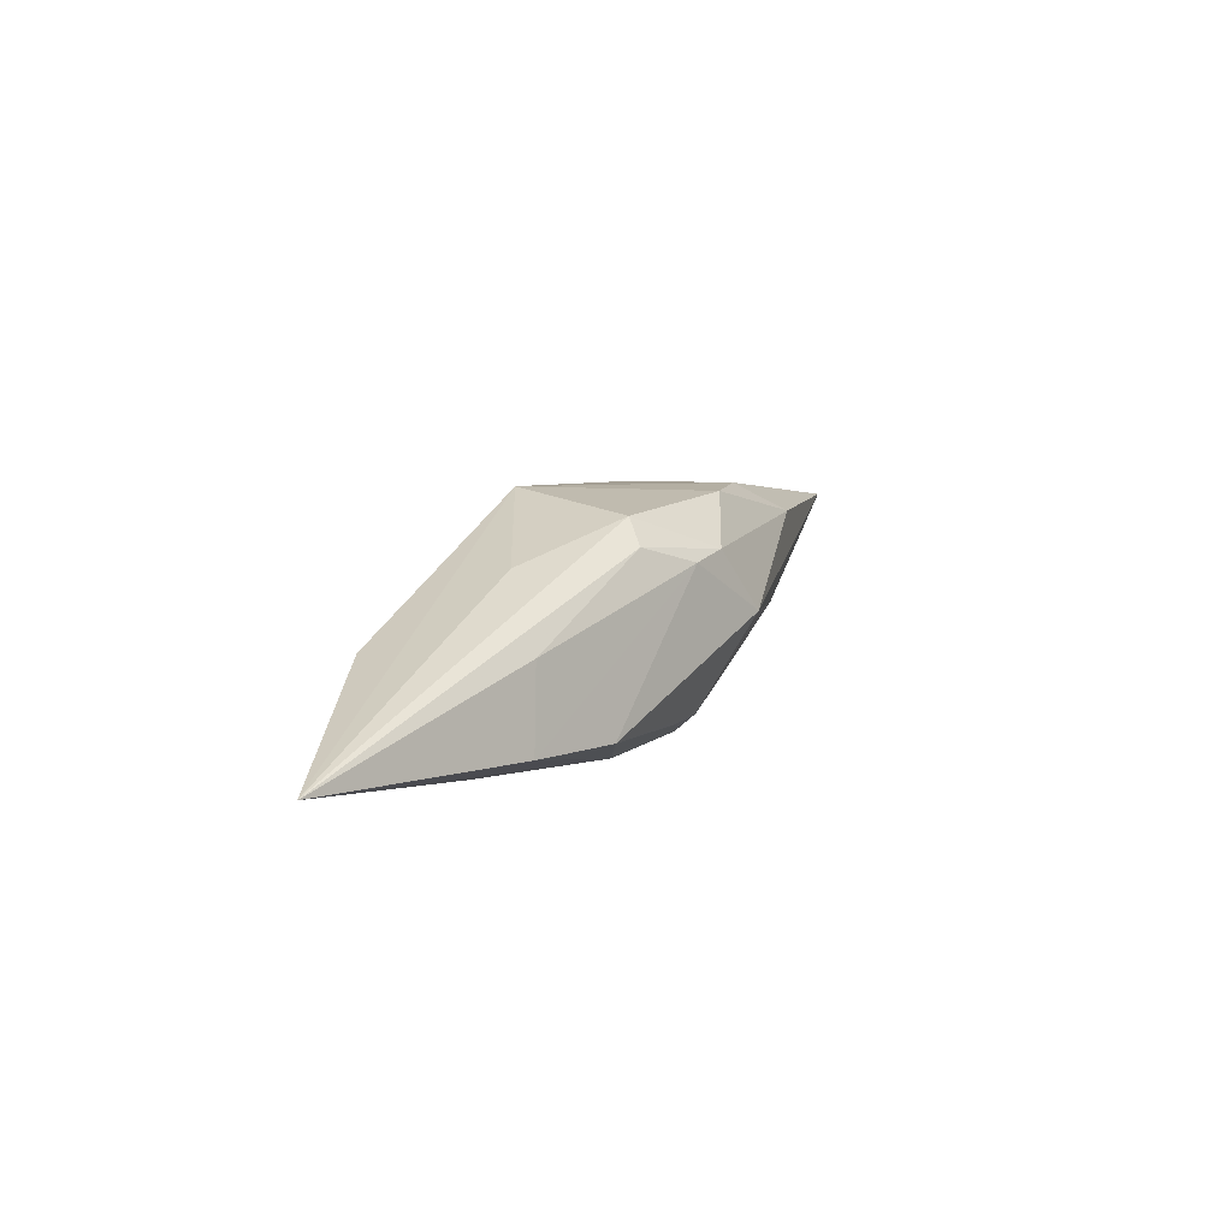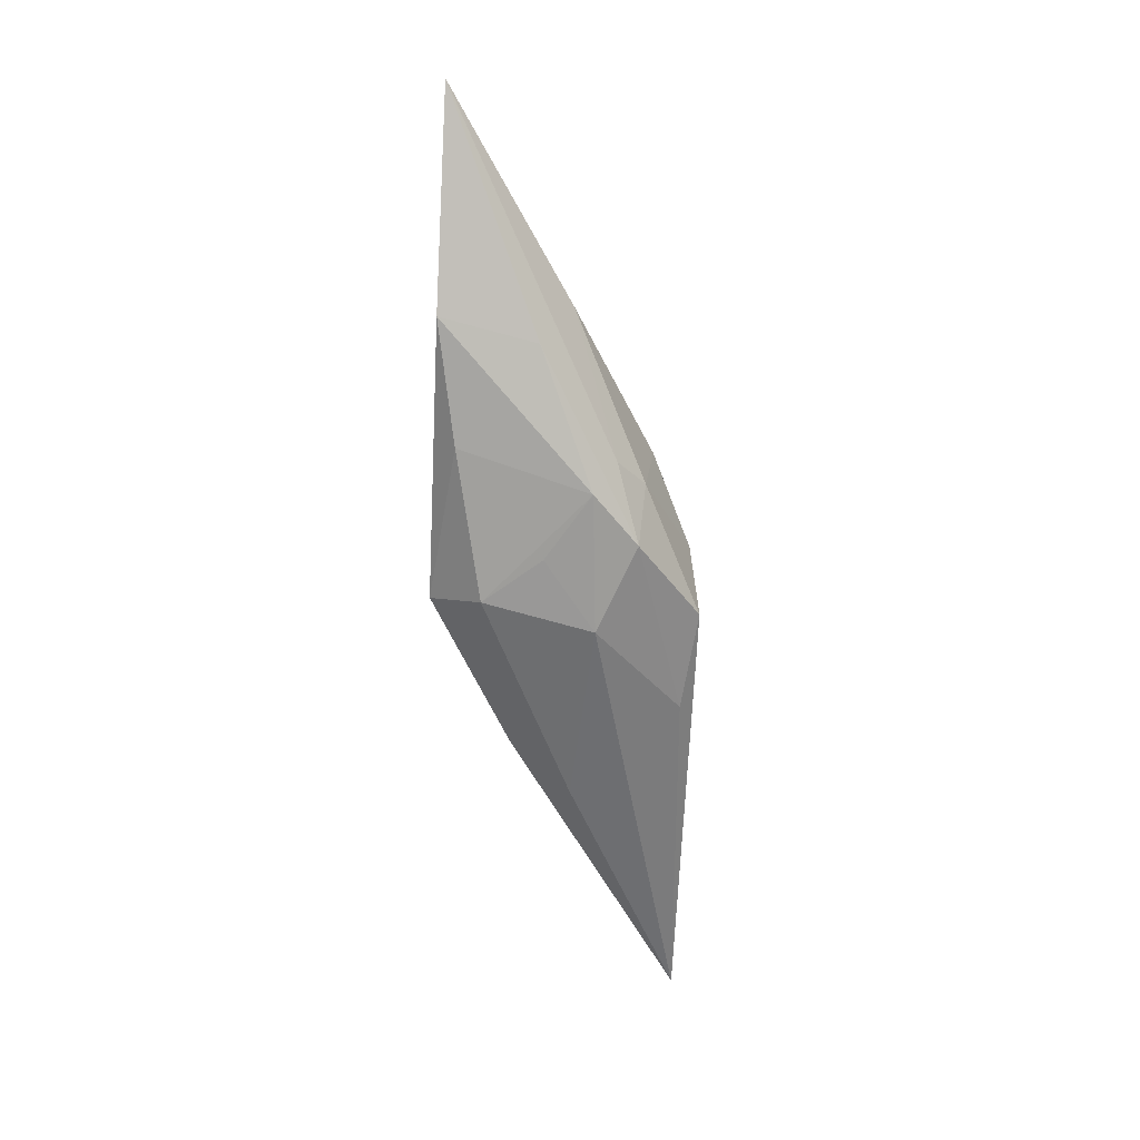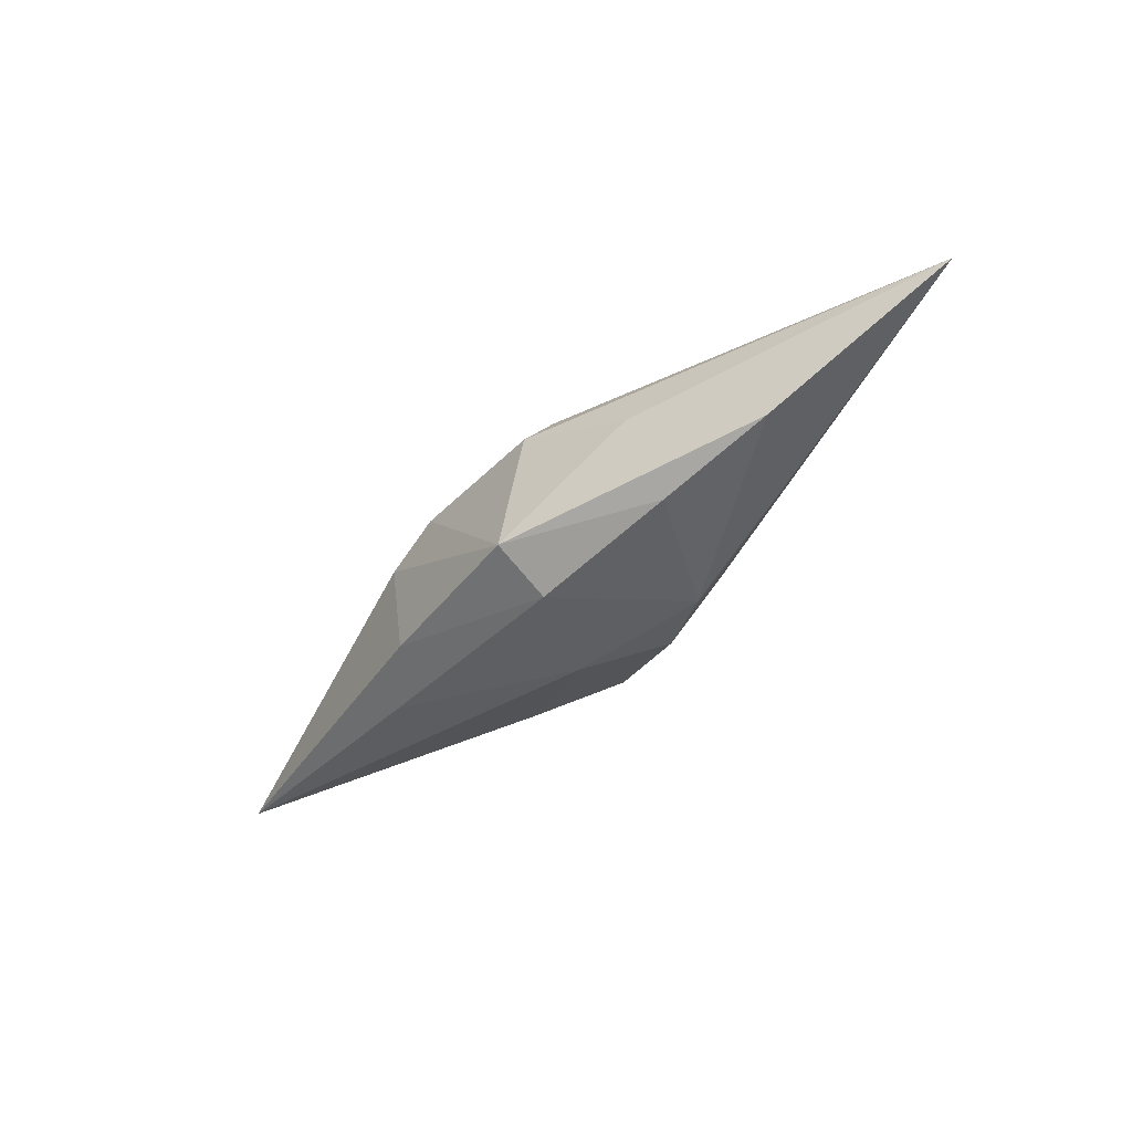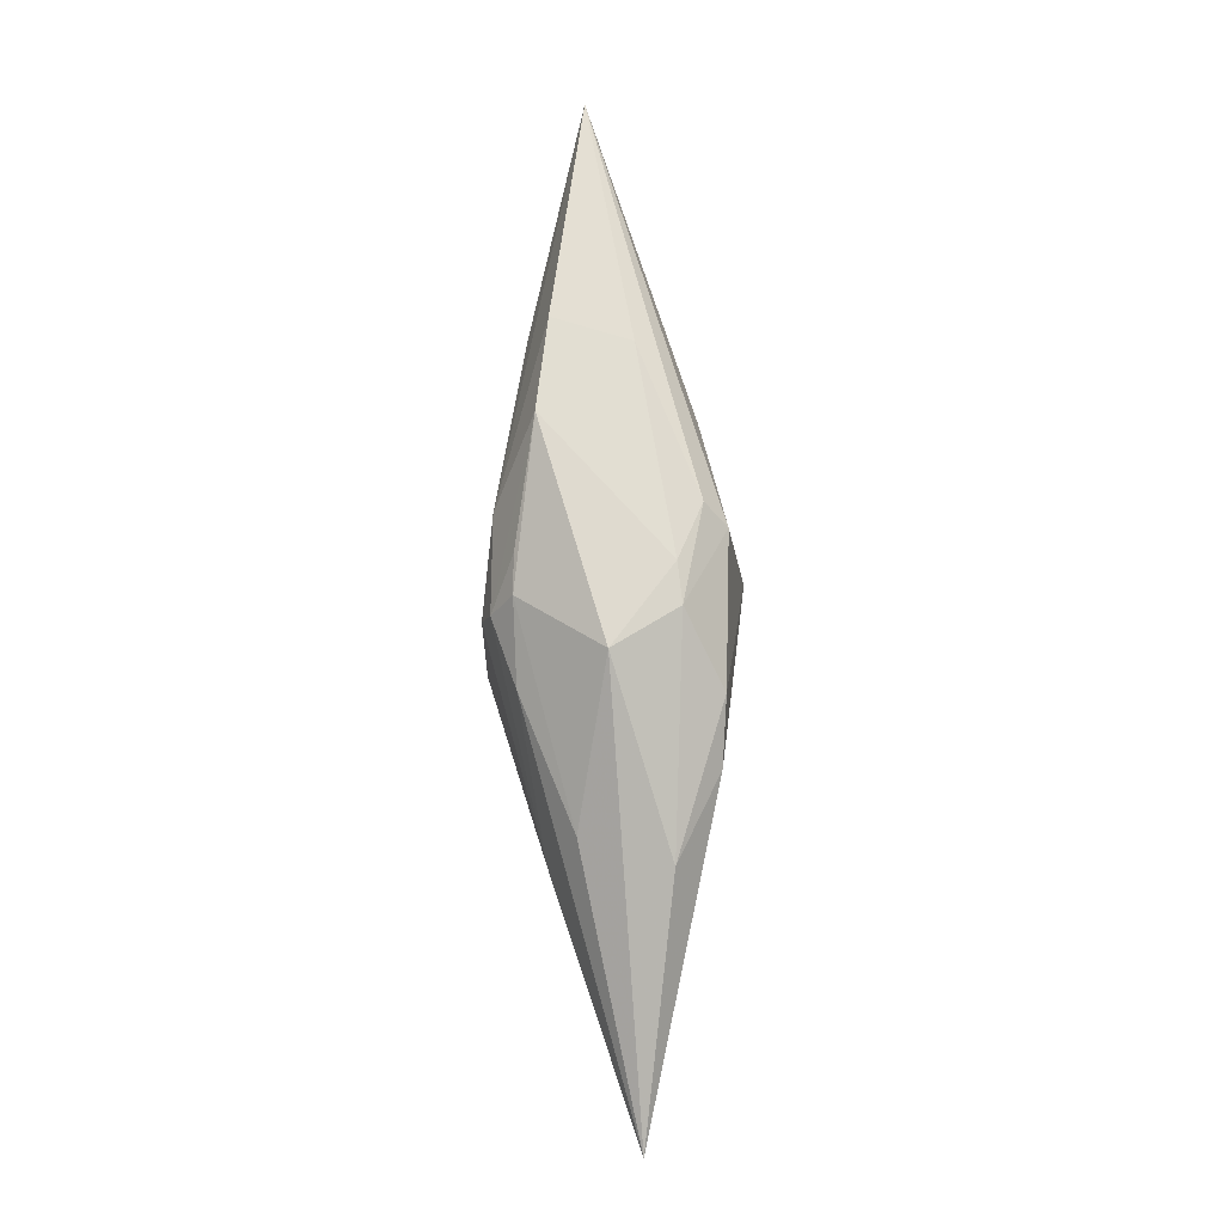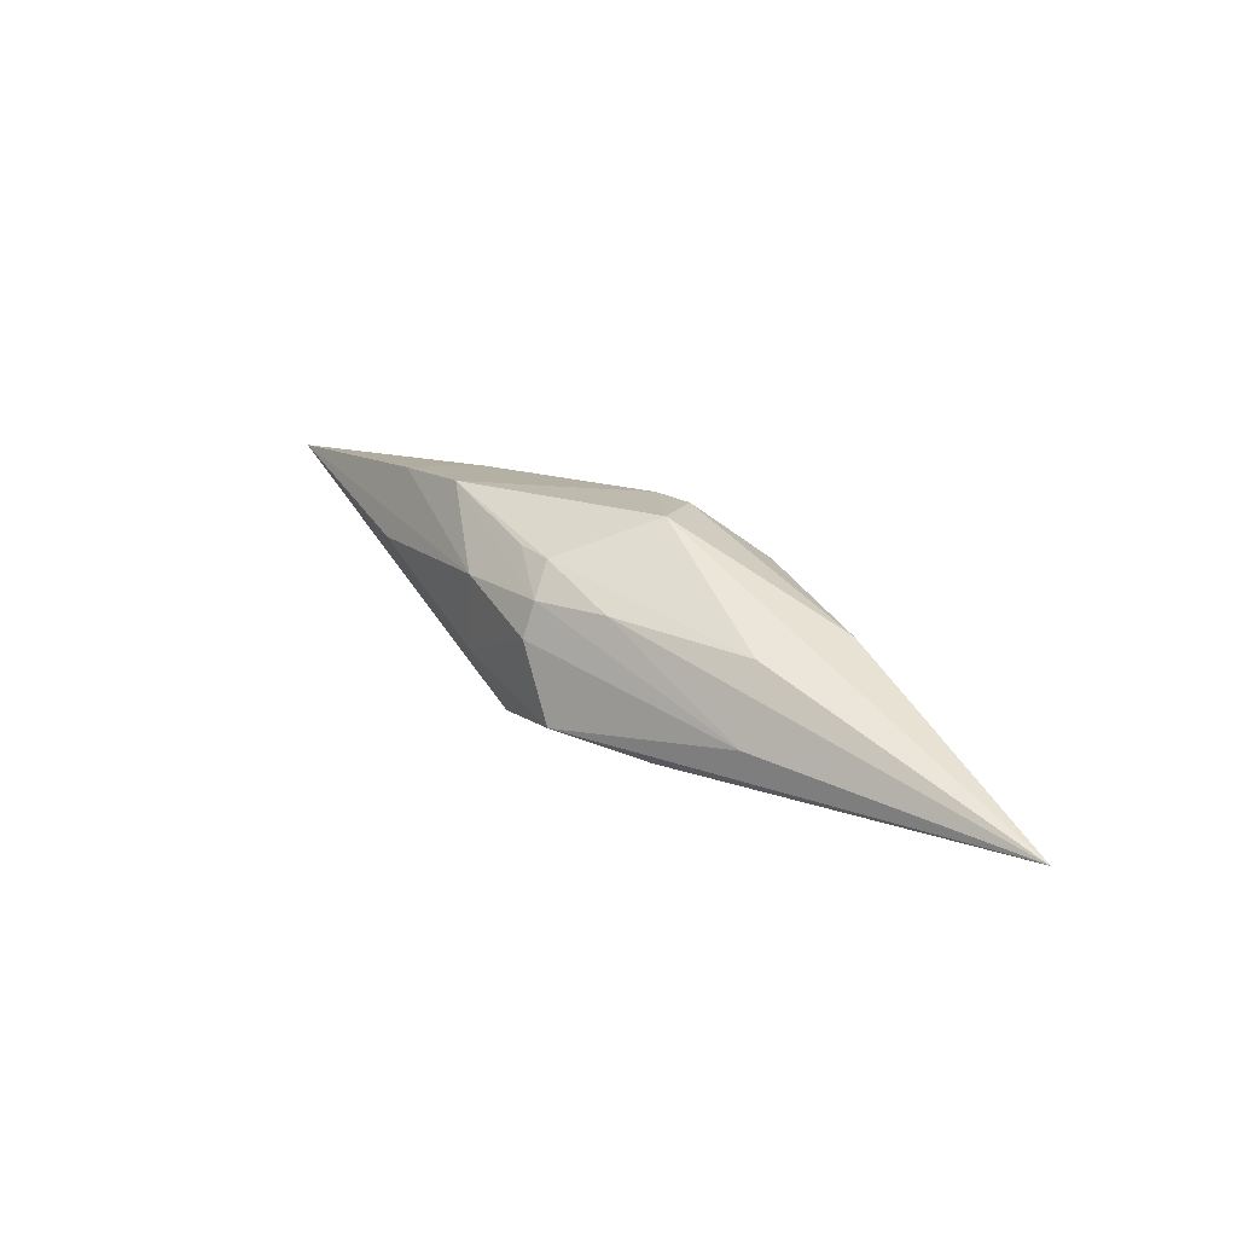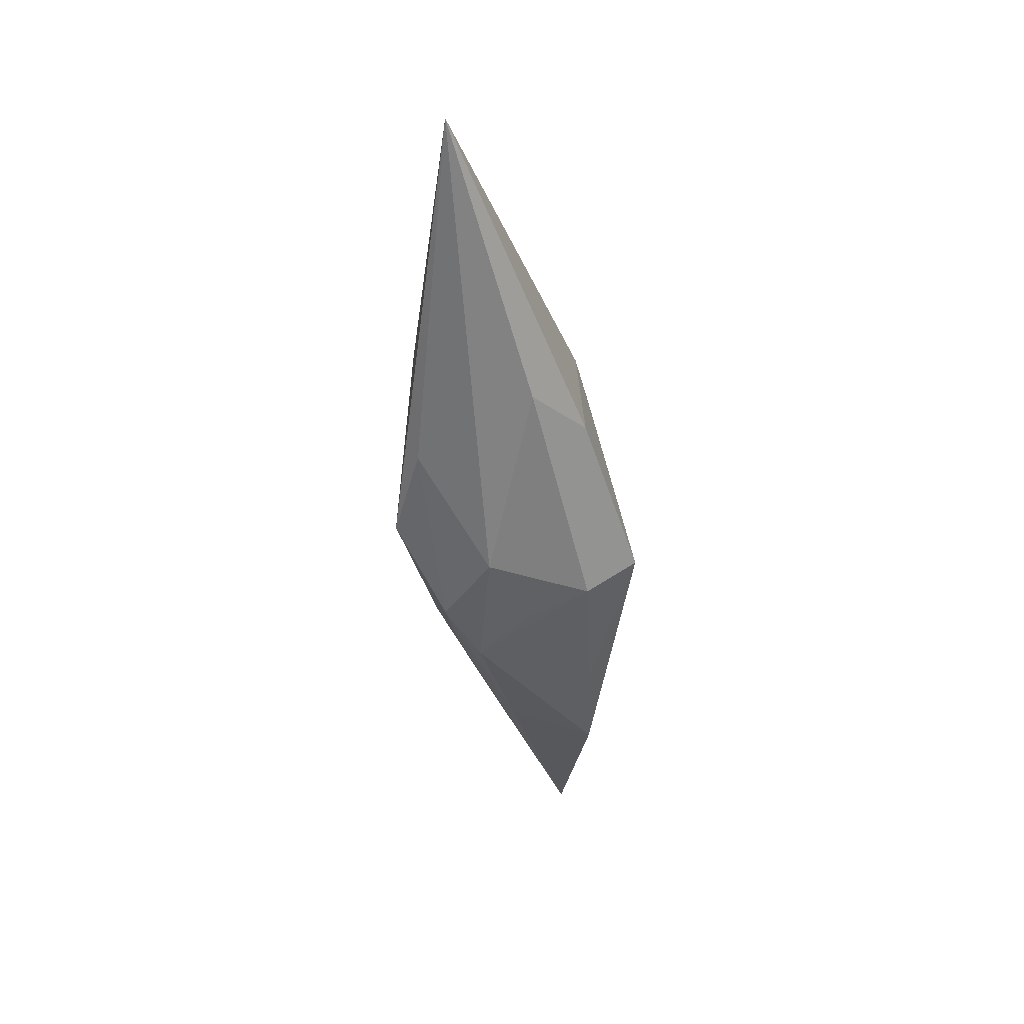
<metadata>
{"format":"obj","ext":"obj","renderer":"f3d","projection":"perspective","resolution":1024,"background":"white","views":[{"elev":5.5,"azim":-52.1,"up":"+Y"},{"elev":-57.4,"azim":-65.7,"up":"+Z"},{"elev":-36.9,"azim":-123.6,"up":"+Z"},{"elev":72.3,"azim":97.9,"up":"+Z"},{"elev":17.7,"azim":58.1,"up":"+Z"},{"elev":-57.7,"azim":108.5,"up":"+Z"}]}
</metadata>
<code>
v 0.03414 0.006476 -0.006011
v 0.002686 -0.008393 0.0006851
v -0.004354 0.006586 0.004961
v -0.004644 -0.0006636 -0.006567
v -0.003586 0.004378 -0.007014
v -0.02121 -0.0007602 -0.001532
v -0.03285 -0.006686 0.005714
v 0.01066 -0.004018 -0.005753
v 0.0171 0.00604 0.002331
v 0.004854 -0.007949 -0.004558
v 0.002067 -0.00624 0.005352
v -0.004781 -0.008169 -0.002162
v -0.007372 -0.005466 -0.005713
v 0.01597 -0.0002725 0.00172
v 0.002922 -0.00766 0.003094
v -0.0005774 -0.006586 0.00566
v -0.01549 -0.0009626 0.006933
v -0.007602 -0.007323 -0.003134
v -0.01677 -0.005956 -0.001571
v 0.005431 0.0002539 0.0079
v -0.01229 0.003716 0.002319
v 0.008915 0.008167 -0.005215
v 0.01346 0.005623 -0.006985
v -0.01643 -0.008214 0.002689
v -0.002702 -0.006656 -0.005975
v 0.006204 0.00778 0.004253
v 0.01058 0.008167 0.002252
v -0.01337 0.001638 -0.004132
v 0.007472 -0.005286 0.002955
v 0.01713 -0.002111 -0.003202
v 0.001917 0.004381 0.007427
v -0.003892 0.008167 -0.004504
v -0.0008862 0.003663 0.00761
v -0.003884 -0.008541 0.003216
v -0.01622 -0.006637 0.007409
v -0.009419 -0.006475 0.0079
v -0.005328 0.004791 0.00658
v 0.001285 -0.001732 -0.007742
f 37 3 7
f 20 1 9
f 4 13 5
f 14 1 20
f 14 29 1
f 10 1 30
f 1 29 30
f 17 37 7
f 5 13 28
f 7 3 21
f 32 21 3
f 5 28 32
f 7 21 32
f 3 37 31
f 20 9 31
f 7 34 35
f 35 34 36
f 35 17 7
f 10 30 2
f 20 36 11
f 11 14 20
f 29 14 11
f 19 18 7
f 24 34 7
f 7 18 24
f 27 9 1
f 7 32 6
f 6 32 28
f 6 19 7
f 6 28 13
f 13 19 6
f 37 17 33
f 33 31 37
f 33 35 36
f 17 35 33
f 33 36 20
f 20 31 33
f 36 34 15
f 34 2 15
f 29 11 15
f 15 30 29
f 15 2 30
f 25 19 13
f 18 19 25
f 34 24 12
f 10 2 12
f 12 2 34
f 12 24 18
f 12 25 10
f 18 25 12
f 22 27 1
f 32 27 22
f 5 32 22
f 26 32 3
f 26 27 32
f 3 31 26
f 26 31 9
f 9 27 26
f 16 11 36
f 36 15 16
f 16 15 11
f 8 1 10
f 10 25 8
f 13 4 38
f 38 25 13
f 38 4 5
f 1 8 38
f 38 8 25
f 23 38 5
f 1 38 23
f 5 22 23
f 23 22 1

</code>
